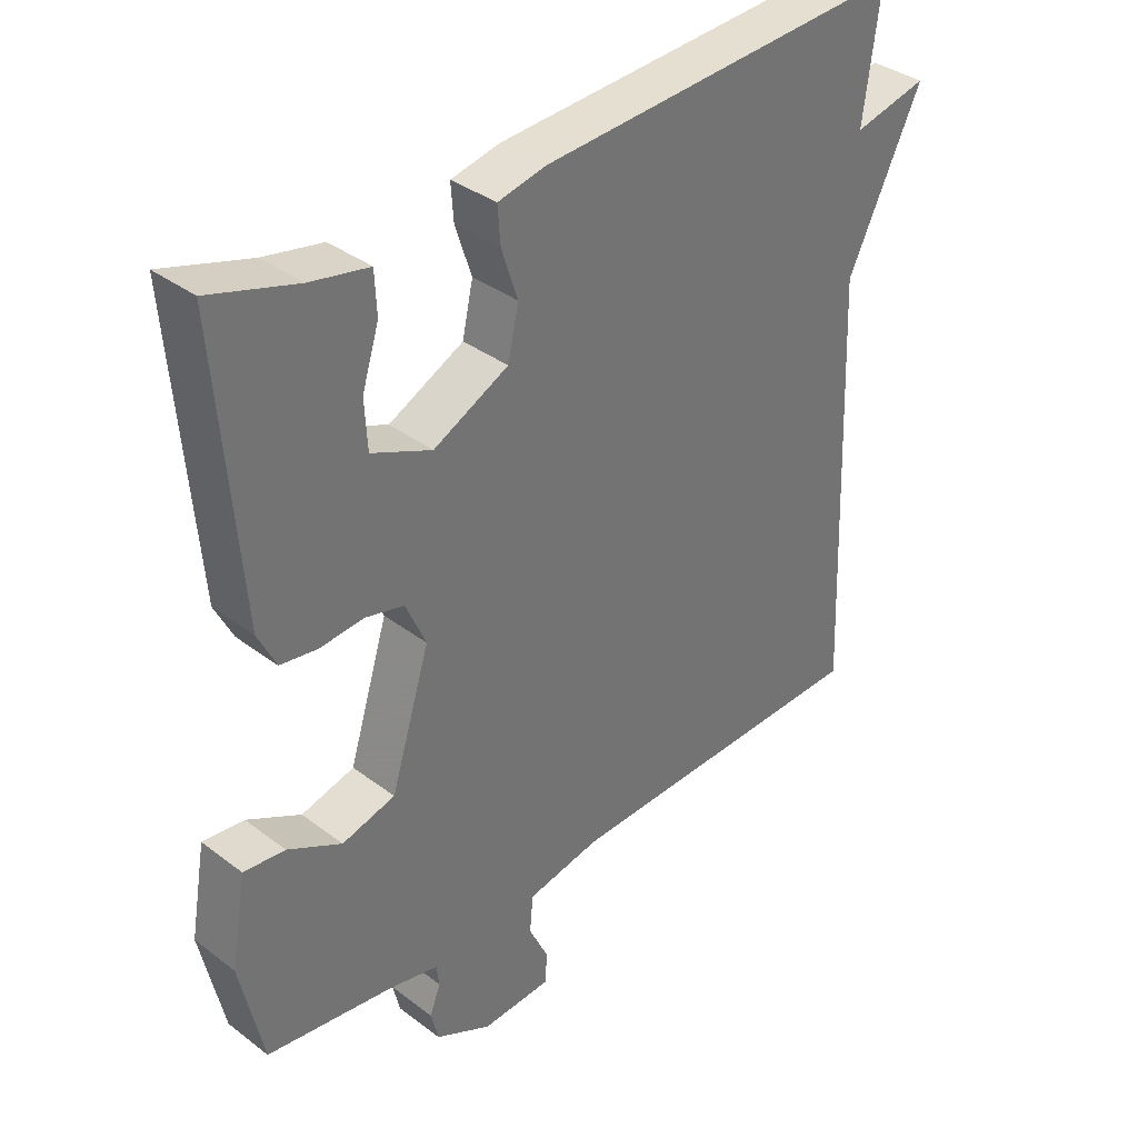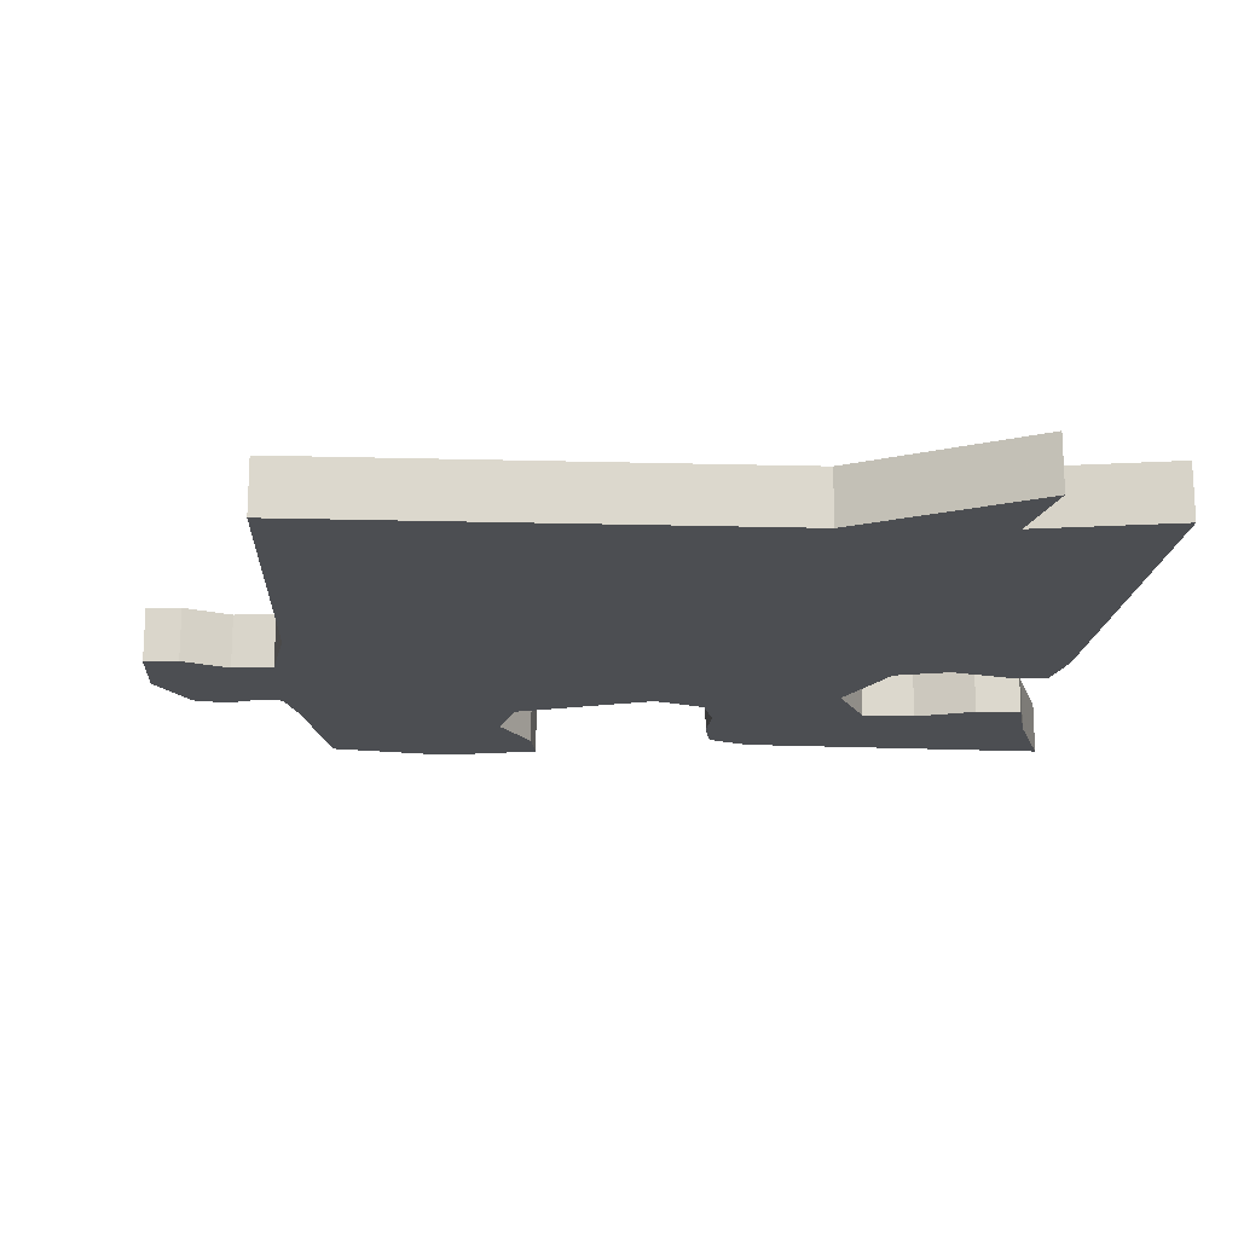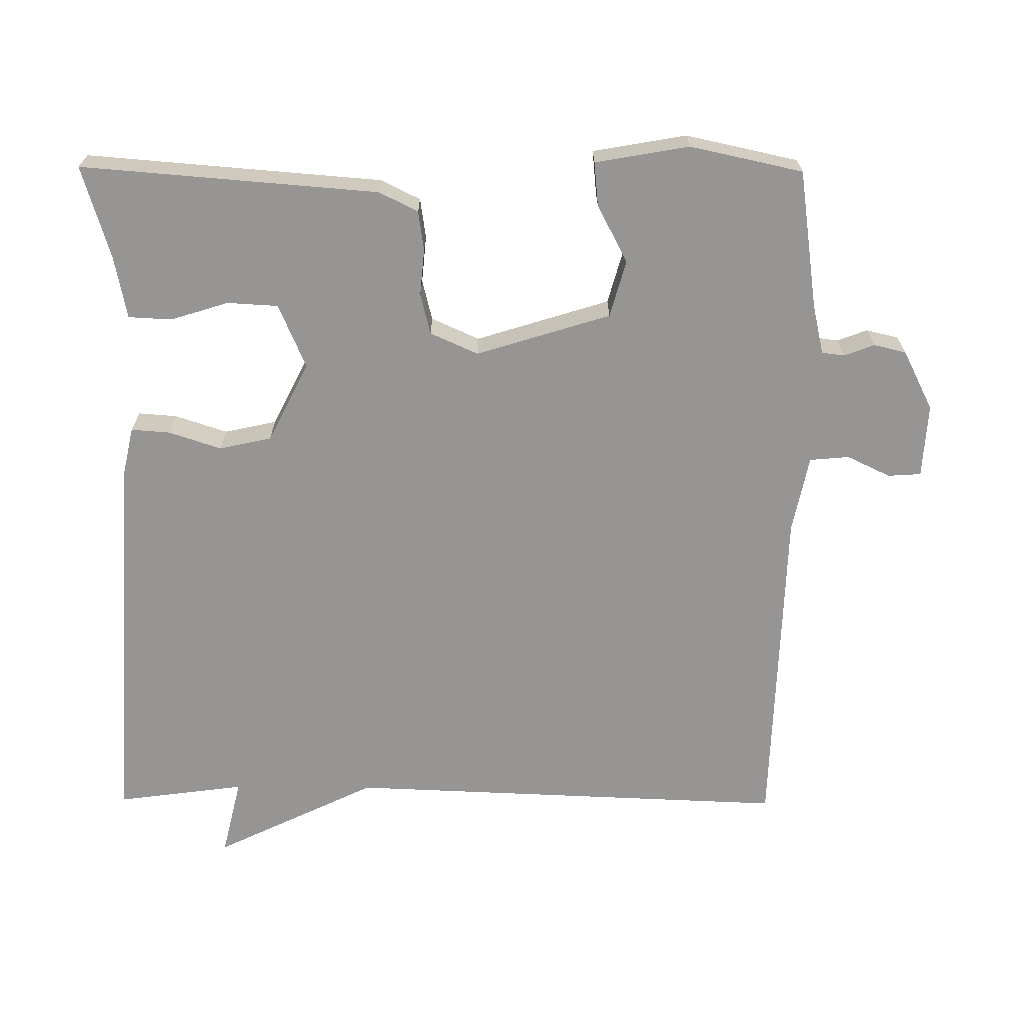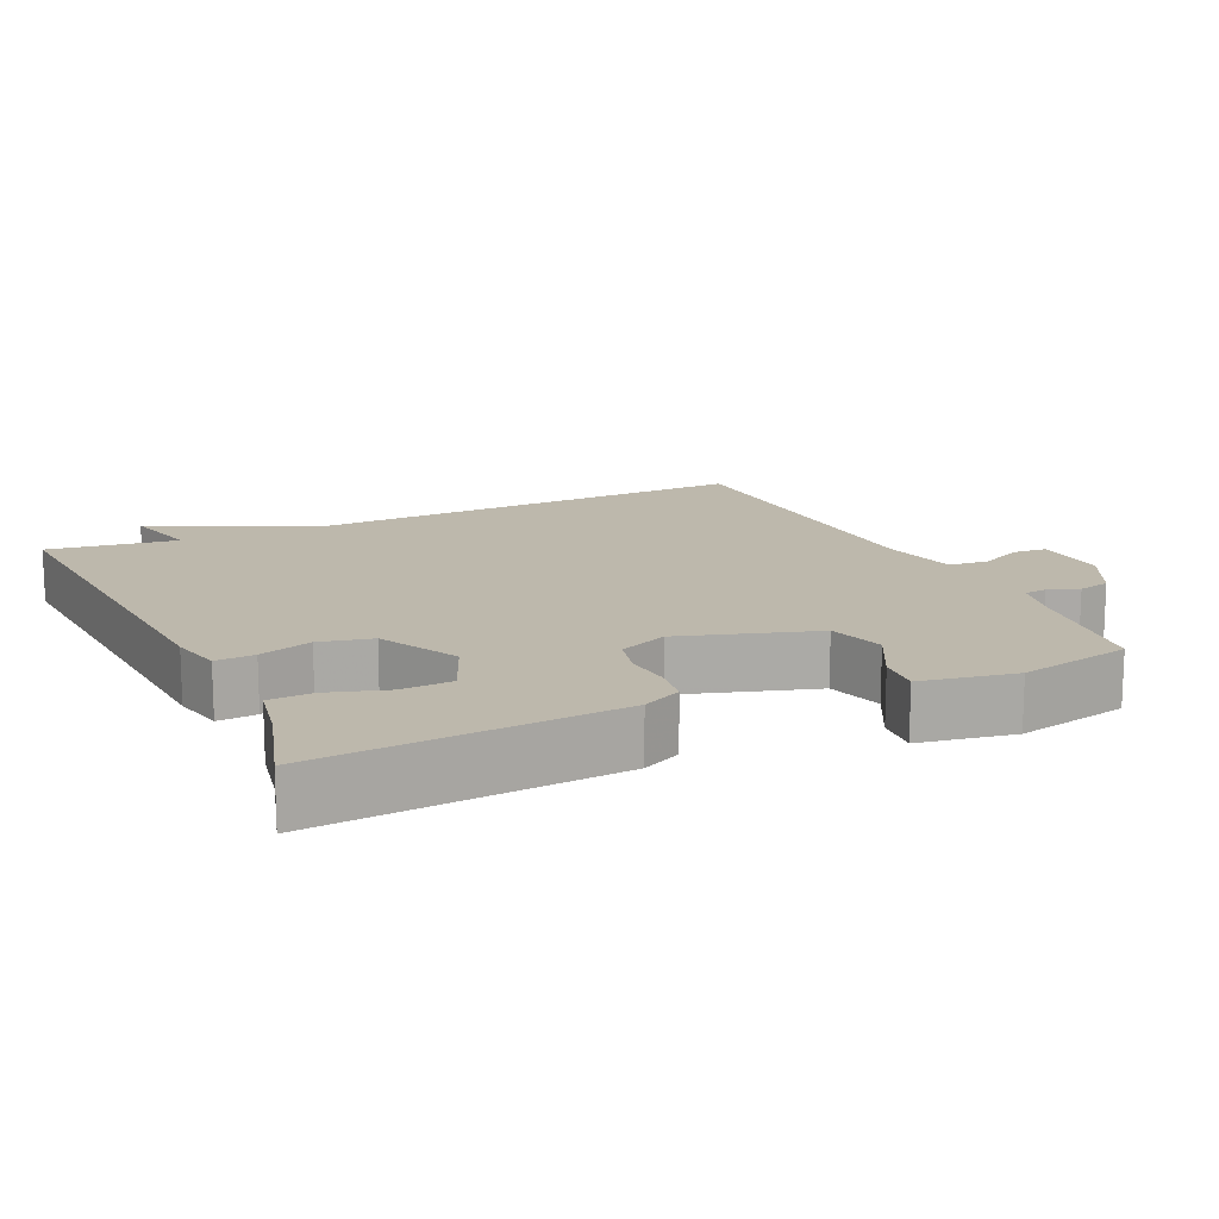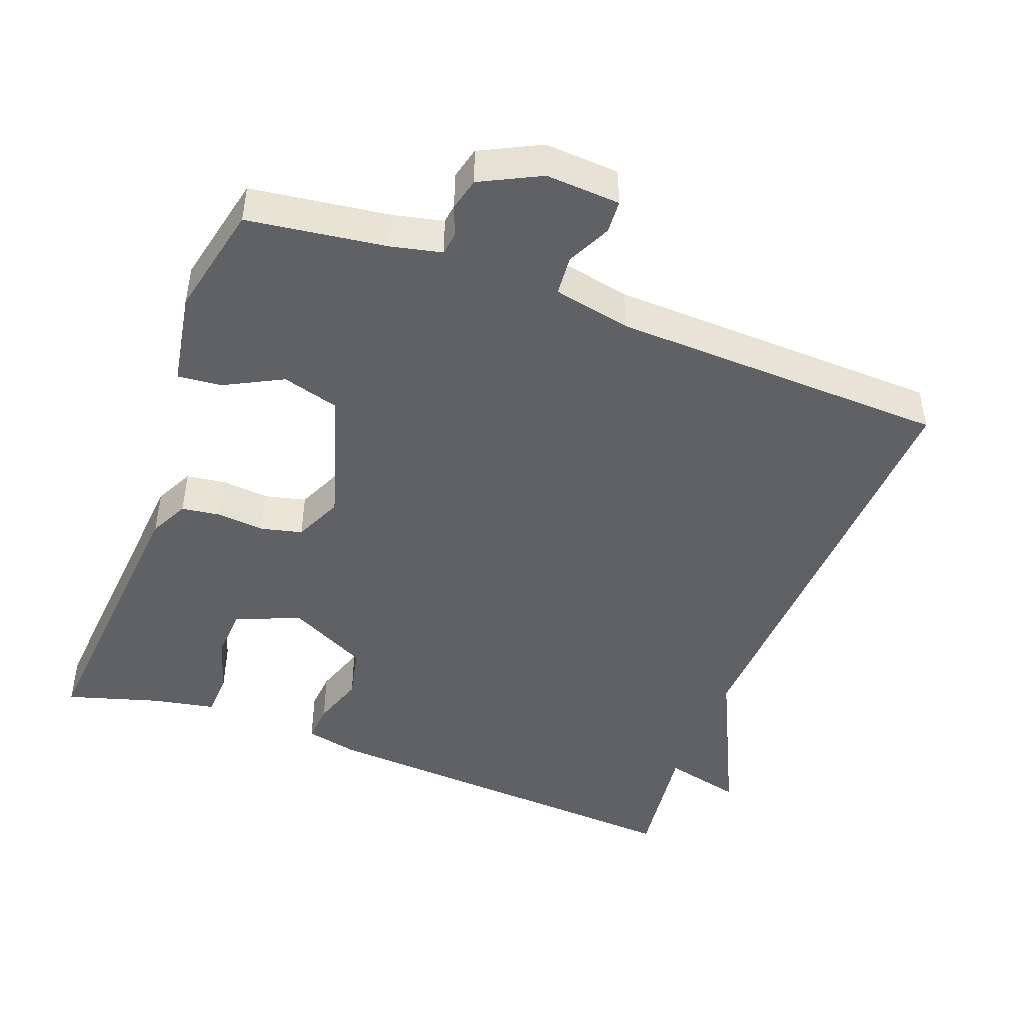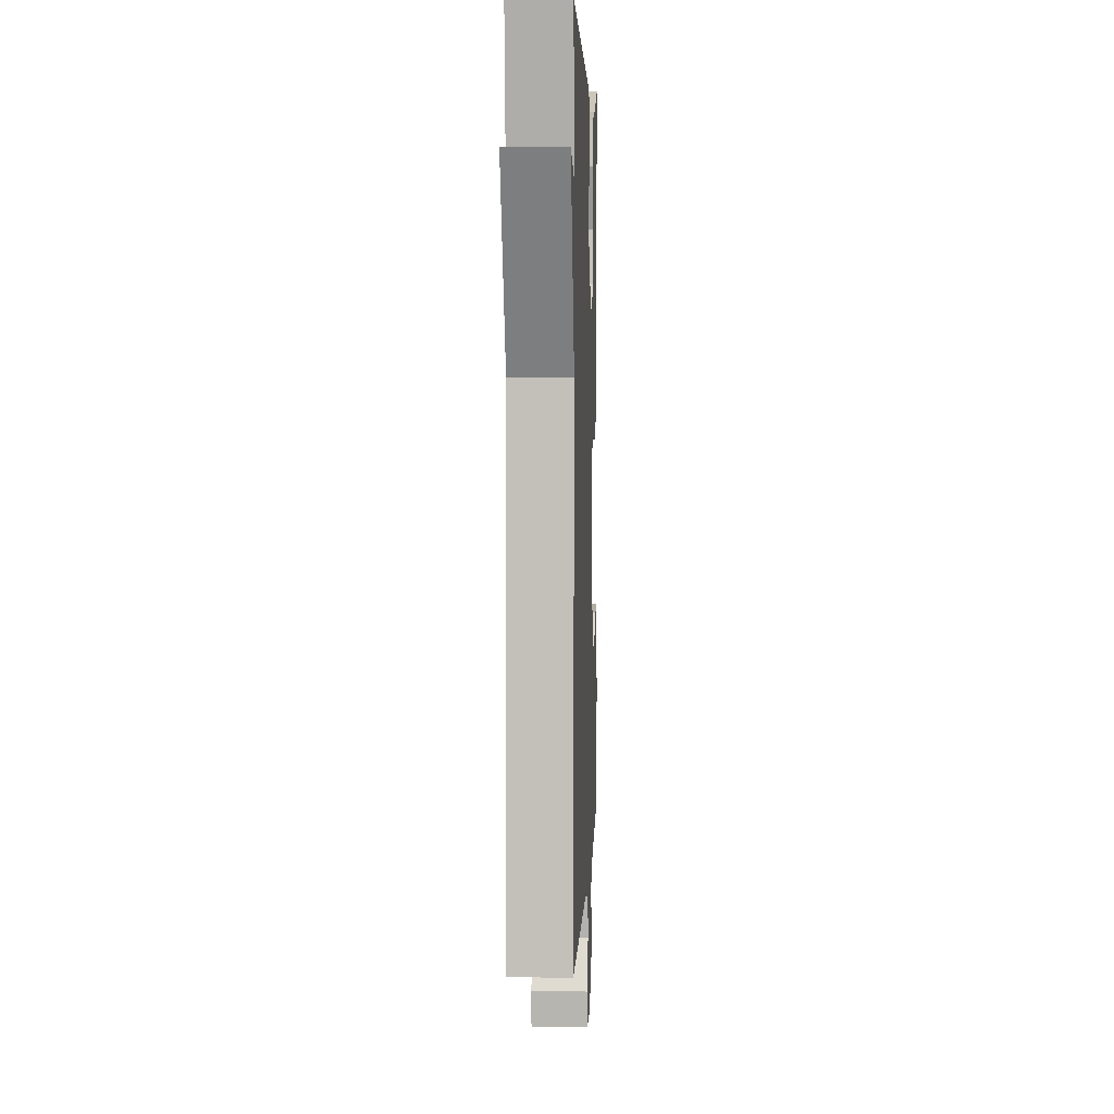
<metadata>
{"format":"obj","ext":"obj","renderer":"f3d","projection":"perspective","resolution":1024,"background":"white","views":[{"elev":36.0,"azim":134.7,"up":"+Z"},{"elev":-16.9,"azim":-90.9,"up":"+Y"},{"elev":-67.6,"azim":89.6,"up":"+Y"},{"elev":14.7,"azim":65.1,"up":"+Y"},{"elev":-46.2,"azim":159.2,"up":"+Y"},{"elev":4.7,"azim":-87.8,"up":"+Z"}]}
</metadata>
<code>
v 0.5 0.07 -0.5
v 0.308 0.07 -0.527
v 0.238 0.07 -0.543
v 0.234 0.07 -0.575
v 0.25 0.07 -0.617
v 0.239 0.07 -0.662
v 0.156 0.07 -0.704
v 0.053 0.07 -0.698
v 0.05 0.07 -0.652
v 0.079 0.07 -0.591
v 0.074 0.07 -0.536
v -0.034 0.07 -0.514
v -0.5 0.07 -0.5
v -0.476 0.07 0.12
v -0.585 0.07 0.346
v -0.476 0.07 0.32
v -0.5 0.07 0.5
v 0.042 0.07 0.466
v 0.114 0.07 0.45
v 0.11 0.07 0.396
v 0.086 0.07 0.323
v 0.102 0.07 0.25
v 0.213 0.07 0.194
v 0.302 0.07 0.232
v 0.306 0.07 0.303
v 0.281 0.07 0.383
v 0.284 0.07 0.444
v 0.371 0.07 0.461
v 0.5 0.07 0.5
v 0.467 0.07 0.086
v 0.44 0.07 0.032
v 0.385 0.07 0.024
v 0.32 0.07 0.03
v 0.263 0.07 0.016
v 0.233 0.07 -0.051
v 0.291 0.07 -0.238
v 0.37 0.07 -0.26
v 0.45 0.07 -0.218
v 0.511 0.07 -0.212
v 0.534 0.07 -0.343
v 0.5 0 -0.5
v 0.308 0 -0.527
v 0.238 0 -0.543
v 0.234 0 -0.575
v 0.25 0 -0.617
v 0.239 0 -0.662
v 0.156 0 -0.704
v 0.053 0 -0.698
v 0.05 0 -0.652
v 0.079 0 -0.591
v 0.074 0 -0.536
v -0.034 0 -0.514
v -0.5 0 -0.5
v -0.476 0 0.12
v -0.585 0 0.346
v -0.476 0 0.32
v -0.5 0 0.5
v 0.042 0 0.466
v 0.114 0 0.45
v 0.11 0 0.396
v 0.086 0 0.323
v 0.102 0 0.25
v 0.213 0 0.194
v 0.302 0 0.232
v 0.306 0 0.303
v 0.281 0 0.383
v 0.284 0 0.444
v 0.371 0 0.461
v 0.5 0 0.5
v 0.467 0 0.086
v 0.44 0 0.032
v 0.385 0 0.024
v 0.32 0 0.03
v 0.263 0 0.016
v 0.233 0 -0.051
v 0.291 0 -0.238
v 0.37 0 -0.26
v 0.45 0 -0.218
v 0.511 0 -0.212
v 0.534 0 -0.343
f 40 1 2
f 39 40 2
f 38 39 2
f 37 38 2
f 36 37 2 3
f 35 36 3
f 31 32 33
f 30 31 33
f 29 30 33
f 28 29 33
f 28 33 34
f 25 26 27 28
f 24 25 28
f 24 28 34 35
f 19 20 21
f 18 19 21
f 17 18 21
f 16 17 21
f 16 21 22
f 14 15 16
f 14 16 22 23
f 12 13 14 23
f 8 9 10
f 7 8 10
f 6 7 10
f 5 6 10
f 4 5 10
f 4 10 11
f 3 4 11
f 35 3 11
f 23 24 35
f 12 23 35
f 11 12 35
f 42 41 80
f 42 80 79
f 42 79 78
f 42 78 77
f 43 42 77 76
f 43 76 75
f 73 72 71
f 73 71 70
f 73 70 69
f 73 69 68
f 74 73 68
f 68 67 66 65
f 68 65 64
f 75 74 68 64
f 61 60 59
f 61 59 58
f 61 58 57
f 61 57 56
f 62 61 56
f 56 55 54
f 63 62 56 54
f 63 54 53 52
f 50 49 48
f 50 48 47
f 50 47 46
f 50 46 45
f 50 45 44
f 51 50 44
f 51 44 43
f 51 43 75
f 75 64 63
f 75 63 52
f 75 52 51
f 1 41 42 2
f 2 42 43 3
f 3 43 44 4
f 4 44 45 5
f 5 45 46 6
f 6 46 47 7
f 7 47 48 8
f 8 48 49 9
f 9 49 50 10
f 10 50 51 11
f 11 51 52 12
f 12 52 53 13
f 13 53 54 14
f 14 54 55 15
f 15 55 56 16
f 16 56 57 17
f 17 57 58 18
f 18 58 59 19
f 19 59 60 20
f 20 60 61 21
f 21 61 62 22
f 22 62 63 23
f 23 63 64 24
f 24 64 65 25
f 25 65 66 26
f 26 66 67 27
f 27 67 68 28
f 28 68 69 29
f 29 69 70 30
f 30 70 71 31
f 31 71 72 32
f 32 72 73 33
f 33 73 74 34
f 34 74 75 35
f 35 75 76 36
f 36 76 77 37
f 37 77 78 38
f 38 78 79 39
f 39 79 80 40
f 40 80 41 1

</code>
